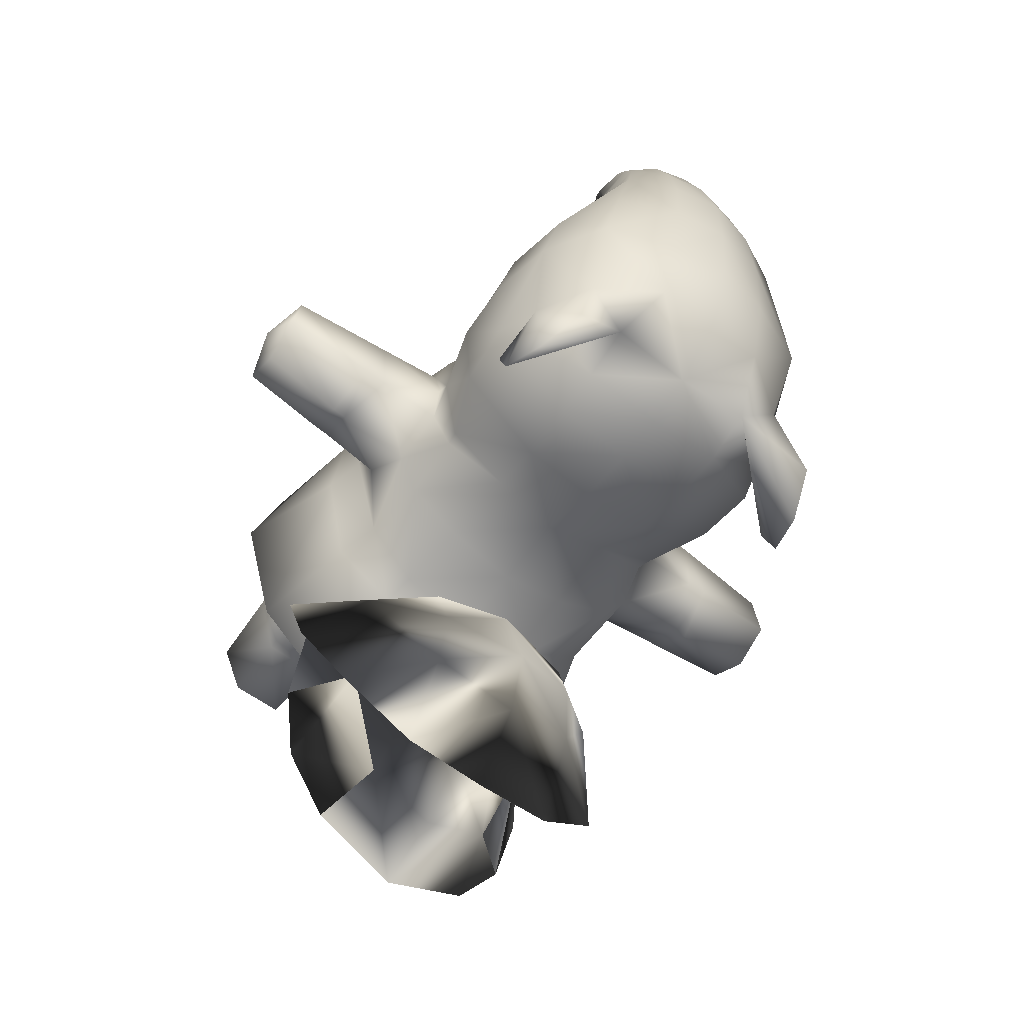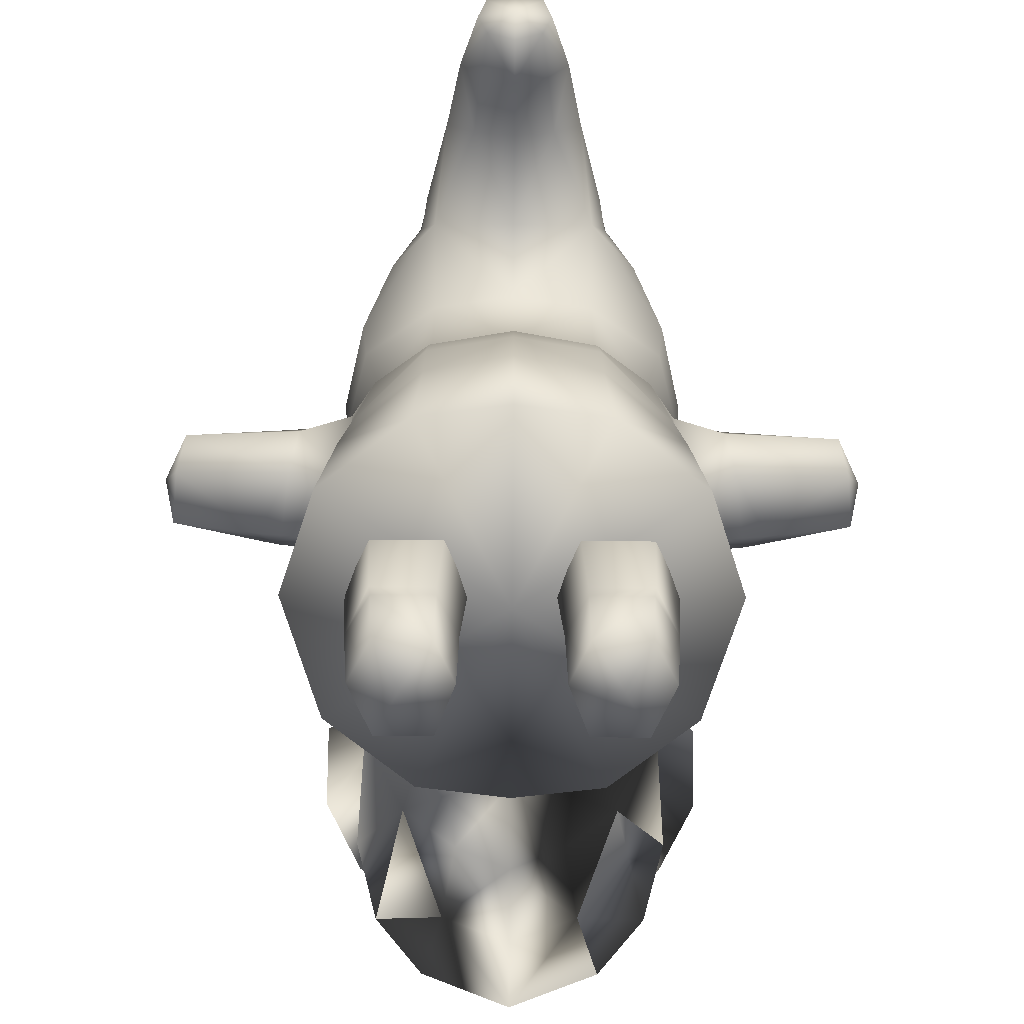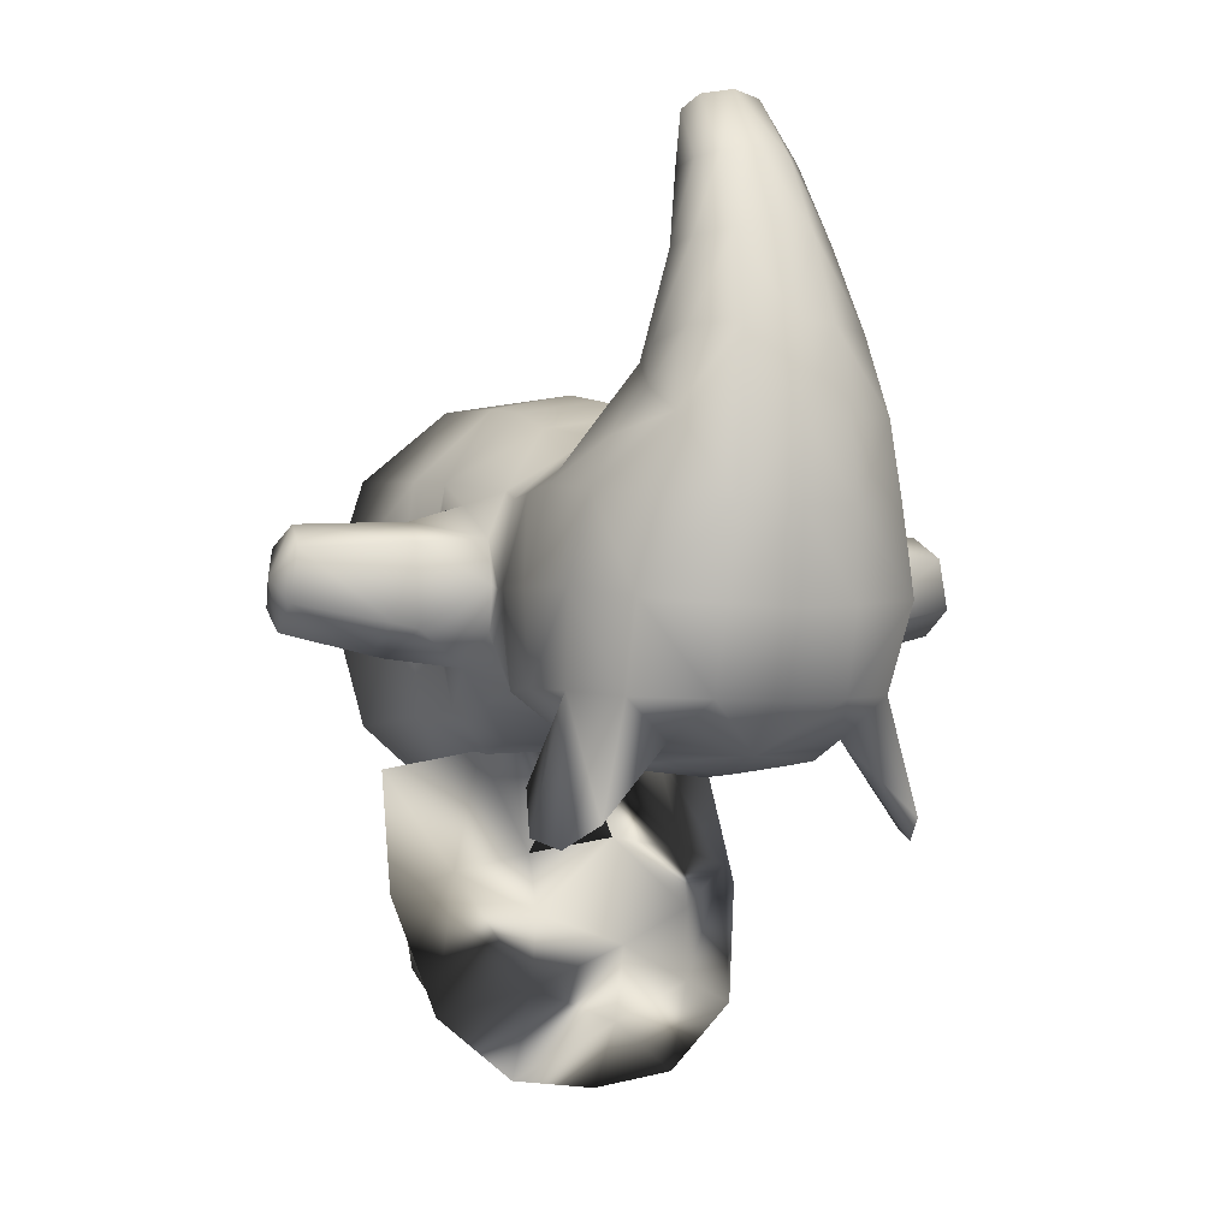
<metadata>
{"format":"obj","ext":"obj","renderer":"f3d","projection":"perspective","resolution":1024,"background":"white","views":[{"elev":-59.1,"azim":142.8,"up":"+Z"},{"elev":-62.6,"azim":-0.4,"up":"+Y"},{"elev":-1.1,"azim":156.3,"up":"+Z"}]}
</metadata>
<code>
v 0.1593 0.01097 0.02894
v 0.1072 0 0.02894
v 0.1344 0.01098 -0.03015
v 0.07527 0.01099 -0.03015
v 0.05375 0.011 0.02894
v 0.07434 0.0978 -0.04278
v 0.05199 0.1057 0.02698
v 0.0745 0.1117 -0.04558
v 0.06298 0.2804 -0.06384
v 0.1407 0.1116 -0.04558
v 0.1573 0.2803 -0.06384
v 0.1659 0.1057 0.02698
v 0.1751 0.2891 0.02681
v 0.1477 0.2891 0.1055
v 0.1067 0.3177 0.02794
v 0.06027 0.2891 0.1055
v 0.03714 0.2891 0.02678
v -0.2497 0.378 -0.005863
v -0.2399 0.3815 0.06799
v -0.2749 0.379 -0.004347
v -0.3607 0.3844 0.06619
v -0.3537 0.4296 0.0885
v -0.3787 0.4297 0.03467
v -0.3607 0.4736 0.06359
v -0.3698 0.4741 0.008694
v -0.2649 0.482 -0.0104
v -0.273 0.4296 -0.04171
v -0.2578 0.43 -0.04519
v 0.1792 0.3659 0.0273
v 0.2399 0.3815 0.06799
v 0.1795 0.3712 0.06903
v 0.2313 0.4304 0.09363
v 0.3537 0.4296 0.0885
v 0.2415 0.4815 0.07086
v 0.3607 0.4736 0.06359
v 0.2649 0.482 -0.0104
v 0.3698 0.4741 0.008694
v 0.273 0.4296 -0.04171
v 0.3685 0.4298 -0.01967
v 0.3668 0.3843 0.00535
v 0.3787 0.4297 0.03467
v -0.1344 0.01098 -0.03015
v -0.1593 0.01097 0.02894
v -0.1389 0.09778 -0.04278
v -0.1659 0.1057 0.02698
v -0.1389 0.09167 0.081
v -0.1407 0.1056 0.08266
v -0.07433 0.09168 0.081
v -0.07454 0.1056 0.08266
v -0.05199 0.1057 0.02698
v -0.06027 0.2891 0.1055
v -0.03714 0.2891 0.02678
v -0.1067 0.3177 0.02794
v -0.1072 0 0.02894
v -0.07527 0.01099 -0.03015
v -0.07433 0.0978 -0.04278
v -0.1407 0.1116 -0.04558
v -0.0745 0.1117 -0.04558
v -0.06298 0.2804 -0.06384
v 0.1389 0.09778 -0.04278
v 0.1389 0.09167 0.081
v 0.1344 0.01098 0.07858
v 0.07527 0.01099 0.07858
v 0.07434 0.09168 0.081
v 0.07454 0.1056 0.08266
v 0.1407 0.1056 0.08266
v -0.1788 0.3716 -0.009129
v -0.1792 0.3659 0.0273
v -0.1795 0.3712 0.06903
v -0.2312 0.4304 0.09363
v -0.1738 0.4327 0.1111
v -0.167 0.4864 0.07603
v -0.05375 0.011 0.02894
v -0.07527 0.01099 0.07858
v -0.1344 0.01098 0.07858
v -0.1477 0.2891 0.1055
v -0.1751 0.2891 0.02681
v -0.1573 0.2803 -0.06384
v 0.1788 0.3716 -0.009129
v 0.2497 0.378 -0.005863
v 0.2749 0.379 -0.004347
v 0.3607 0.3844 0.06619
v -0.1726 0.4301 -0.05505
v -0.2387 0.483 -0.01565
v -0.1646 0.484 -0.01934
v -0.1658 0.4944 0.02835
v -0.1489 0.5082 -0.07917
v -0.1649 0.5086 0.02361
v -0.1795 0.5781 -0.07726
v -0.1891 0.5827 0.02343
v -0.1486 0.509 0.1142
v -0.166 0.5891 0.1149
v -0.08739 0.5926 0.1707
v -0.3668 0.3843 0.00535
v -0.3685 0.4298 -0.01967
v 1e-06 0.501 0.1787
v 3e-06 0.5926 0.1862
v 0.0874 0.5926 0.1708
v 0.08867 0.5022 0.1615
v 0.1486 0.509 0.1142
v -0.2415 0.4815 0.07086
v 0.2578 0.43 -0.04519
v 0.2387 0.483 -0.01565
v 0.1726 0.4301 -0.05505
v 0.1646 0.484 -0.01934
v 0.1658 0.4944 0.02835
v 0.167 0.4864 0.07603
v 0.1738 0.4327 0.1111
v 1e-06 0.4981 -0.1337
v 0.08456 0.573 -0.1482
v 0.07595 0.5029 -0.1132
v 0.1489 0.5082 -0.07917
v 0.1795 0.5781 -0.07726
v 0.166 0.589 0.1149
v 0.1891 0.5827 0.02344
v 0.1649 0.5086 0.02361
v -0.08455 0.573 -0.1483
v -0.07595 0.5029 -0.1132
v 2e-06 0.5717 -0.1565
v -0.08867 0.5022 0.1615
v 0.1457 0.2004 -0.3842
v 0.07598 0.2691 -0.4312
v 0.09672 0.1978 -0.4554
v 1e-06 0.1953 -0.4992
v 1e-06 0.2683 -0.4653
v -0.07597 0.2691 -0.4312
v 1e-06 0.3183 -0.4008
v -0.06134 0.3076 -0.3632
v 1e-06 0.3368 -0.2997
v -0.06843 0.3134 -0.2969
v -0.08304 0.2819 -0.1627
v -0.118 0.2783 -0.294
v -0.1544 0.219 -0.1623
v -0.1647 0.2097 -0.2915
v -0.2025 0.291 -0.2946
v -0.156 0.3592 -0.2677
v -0.1703 0.3449 -0.4197
v -0.08914 0.4087 -0.3865
v -0.08605 0.4164 -0.3078
v 1e-06 0.4439 -0.3414
v 1e-06 0.4143 -0.2317
v 0.08605 0.4164 -0.3078
v 0.08815 0.3996 -0.2468
v 0.156 0.3592 -0.2677
v 0.1041 0.2966 -0.1428
v 0.1936 0.2371 -0.1637
v 0.2025 0.291 -0.2946
v 0.1703 0.3449 -0.4197
v 0.08914 0.4087 -0.3865
v -0.08815 0.3996 -0.2468
v -0.1041 0.2966 -0.1428
v -0.1936 0.2371 -0.1637
v 0.118 0.2783 -0.294
v 0.06134 0.3076 -0.3632
v 0.06843 0.3134 -0.2969
v 0.08304 0.2819 -0.1627
v 1e-06 0.3119 -0.1562
v 1e-06 0.2358 -0.1261
v -0.1873 0.6464 -0.07378
v -0.1942 0.6512 0.02181
v -0.1723 0.6566 0.1191
v -0.08993 0.6851 0.2352
v 3e-06 0.6715 0.2408
v 0.08993 0.6851 0.2352
v -3e-06 0.7053 0.5
v -0.0316 0.6964 0.4947
v 2e-06 0.6672 0.4922
v -0.04089 0.6724 0.483
v -0.05428 0.7327 0.4259
v -0.06081 0.7028 0.4191
v -0.07628 0.7243 0.341
v -0.04489 0.6928 0.3434
v 0.0316 0.6964 0.4947
v 0.04088 0.6724 0.483
v 0.03018 0.6466 0.4729
v 0.06081 0.7028 0.4191
v 0.03753 0.6741 0.4141
v 0.0449 0.6928 0.3434
v -1e-06 0.6742 0.3458
v 0.1368 0.7587 -0.08067
v 0.09039 0.7493 -0.123
v 0.06838 0.8049 -0.08294
v 1e-06 0.7493 -0.1372
v 0.09081 0.6949 -0.1446
v 3e-06 0.6949 -0.1566
v 0.08894 0.6405 -0.1511
v 6e-06 0.6405 -0.161
v -0.03617 0.7499 0.4307
v -0.07242 0.7667 0.3462
v -0.04019 0.7912 0.3533
v -0.09141 0.7972 0.2592
v -0.0475 0.8216 0.263
v -0.1104 0.8113 0.1787
v -0.0552 0.837 0.177
v -0.1457 0.2004 -0.3842
v -0.09672 0.1978 -0.4554
v 0.09192 0.3624 -0.488
v 1e-06 0.4238 -0.4236
v 1e-06 0.3671 -0.5
v -0.09191 0.3624 -0.488
v 5e-06 0.759 0.4337
v 6e-06 0.8004 0.3585
v 0.0402 0.7912 0.3533
v -1e-06 0.8296 0.2647
v 0.04749 0.8216 0.263
v 1e-06 0.8487 0.1752
v 0.0552 0.837 0.177
v 0.03618 0.7499 0.4307
v 0.07243 0.7667 0.3462
v 0.09142 0.7972 0.2592
v 0.1104 0.8113 0.1788
v 0.1065 0.7414 0.207
v 0.09996 0.7353 0.2472
v 0.07628 0.7243 0.341
v 0.05428 0.7327 0.4259
v 0.1723 0.6566 0.1191
v 0.1942 0.6512 0.02181
v 0.1647 0.2097 -0.2915
v -0.03017 0.6466 0.4729
v 0 0.6375 0.4681
v -2e-06 0.6565 0.413
v -0.03753 0.6741 0.4141
v -0.08894 0.6405 -0.1511
v 1e-06 0.3272 -0.1383
v 1e-06 0.2275 -0.1016
v -0.0908 0.6949 -0.1446
v -0.1696 0.694 -0.07547
v -0.1065 0.7415 0.207
v -0.09995 0.7353 0.2472
v -0.1367 0.7586 -0.08067
v -0.06838 0.8049 -0.08294
v -0.09039 0.7493 -0.123
v -3e-06 0.8143 -0.08432
v -0.1645 0.7677 -0.1975
v -0.1841 0.7184 -0.2231
v -0.197 0.6719 -0.2137
v 0.1696 0.694 -0.07547
v 0.1645 0.7677 -0.1975
v 0.1841 0.7184 -0.2231
v 0.197 0.6719 -0.2137
v 0.1939 0.6559 -0.1671
v 0.1544 0.219 -0.1623
v -0.1978 0.1838 0.1492
v 1e-06 0.1841 0.01373
v -0.1006 0.1836 0.2291
v 1e-06 0.1835 0.2431
v 0.1006 0.1836 0.2291
v -0.1008 0.1846 -0.2022
v -0.1968 0.1845 -0.1182
v -0.2369 0.1838 0.02848
v -0.1939 0.6559 -0.1671
v 0.2369 0.1838 0.02848
v 0.1978 0.1838 0.1492
v 0.1873 0.6464 -0.07377
v 0.1008 0.1846 -0.2022
v 0.1968 0.1845 -0.1182
v 1e-06 0.1846 -0.2156
v -0.1415 0.7374 0.1612
v -0.1625 0.7338 0.1109
v -0.1268 0.805 0.1019
v -0.1432 0.7987 0.01002
v -0.0615 0.8385 0.09559
v -0.06662 0.8284 0.003633
v -2e-06 0.849 0.09209
v 5e-06 0.8421 0.000574
v 0.06662 0.8284 0.003631
v 0.1432 0.7987 0.01002
v 0.1817 0.7254 0.02059
v -0.1817 0.7254 0.02059
v 0.1626 0.7338 0.1109
v 0.1415 0.7374 0.1612
v 0.06151 0.8385 0.09559
v 0.1268 0.805 0.1019
v -0.1959 0.3038 0.02837
v -0.17 0.3036 -0.105
v -0.1548 0.3506 -0.09756
v -0.0976 0.3037 -0.1459
v -0.09036 0.3373 -0.1338
v 1e-06 0.329 -0.1432
v 1e-06 0.414 -0.1394
v 0.09037 0.3373 -0.1338
v 0.0822 0.4166 -0.1215
v 0.1461 0.4227 -0.09326
v 0.1459 0.4917 -0.07658
v -0.1511 0.4943 0.123
v -0.08989 0.4433 0.1915
v 1e-06 0.4459 0.207
v 0.08989 0.4433 0.1915
v 1e-06 0.3787 0.2294
v 0.09205 0.3765 0.2137
v 0.09218 0.3036 0.2234
v 0.1691 0.3668 0.1374
v 0.1807 0.3037 0.1423
v 0.1853 0.3506 0.02848
v 0.1959 0.3038 0.02837
v -0.1853 0.3506 0.02848
v -0.1461 0.4227 -0.09326
v -0.1459 0.4917 -0.07658
v -0.09205 0.3765 0.2137
v -0.1691 0.3668 0.1374
v -0.09218 0.3036 0.2234
v -0.1807 0.3037 0.1423
v 0.1548 0.3506 -0.09756
v 0.17 0.3036 -0.105
v -0.08219 0.4166 -0.1215
v 1e-06 0.3036 0.2421
v 0.1511 0.4943 0.123
v 0.0976 0.3037 -0.1459
g 7635_t.obj/AnonymousMesh0
f 1 2 3
f 2 4 3
f 2 5 4
f 5 6 4
f 5 7 6
f 7 8 6
f 7 9 8
f 9 10 8
f 9 11 10
f 11 12 10
f 11 13 12
f 13 14 12
f 13 15 14
f 15 16 14
f 15 17 16
f 17 7 16
f 18 19 20
f 19 21 20
f 19 22 21
f 22 23 21
f 22 24 23
f 24 25 23
f 24 26 25
f 26 27 25
f 26 28 27
f 28 20 27
f 28 18 20
f 29 30 31
f 30 32 31
f 30 33 32
f 33 34 32
f 33 35 34
f 35 36 34
f 35 37 36
f 37 38 36
f 37 39 38
f 39 40 38
f 39 41 40
f 42 43 44
f 43 45 44
f 43 46 45
f 46 47 45
f 46 48 47
f 48 49 47
f 48 50 49
f 50 51 49
f 50 52 51
f 52 53 51
f 43 42 54
f 42 55 54
f 42 44 55
f 44 56 55
f 44 57 56
f 57 58 56
f 57 59 58
f 59 50 58
f 59 52 50
f 8 10 6
f 10 60 6
f 10 12 60
f 12 1 60
f 12 61 1
f 61 62 1
f 61 63 62
f 63 2 62
f 63 5 2
f 63 64 5
f 64 7 5
f 64 65 7
f 65 16 7
f 65 66 16
f 66 14 16
f 66 12 14
f 67 68 18
f 68 19 18
f 68 69 19
f 69 70 19
f 69 71 70
f 71 72 70
f 50 48 73
f 48 74 73
f 48 46 74
f 46 75 74
f 46 43 75
f 43 54 75
f 49 51 47
f 51 76 47
f 51 53 76
f 53 77 76
f 53 78 77
f 78 45 77
f 79 80 29
f 80 30 29
f 80 81 30
f 81 82 30
f 81 40 82
f 40 41 82
f 18 28 67
f 28 83 67
f 28 84 83
f 84 85 83
f 84 86 85
f 87 88 89
f 88 90 89
f 88 91 90
f 91 92 90
f 91 93 92
f 52 59 53
f 59 78 53
f 59 57 78
f 57 45 78
f 57 44 45
f 20 94 27
f 94 95 27
f 94 23 95
f 23 25 95
f 93 96 97
f 96 98 97
f 96 99 98
f 99 100 98
f 19 70 22
f 70 101 22
f 70 72 101
f 72 86 101
f 40 81 38
f 81 102 38
f 81 80 102
f 80 79 102
f 38 102 36
f 102 103 36
f 102 104 103
f 104 105 103
f 106 107 34
f 107 32 34
f 107 108 32
f 108 31 32
f 109 110 111
f 110 112 111
f 110 113 112
f 98 100 114
f 100 115 114
f 100 116 115
f 89 117 87
f 117 118 87
f 117 109 118
f 63 61 64
f 61 66 64
f 61 12 66
f 36 103 34
f 103 106 34
f 103 105 106
f 86 84 101
f 84 26 101
f 84 28 26
f 23 94 21
f 94 20 21
f 112 113 116
f 113 115 116
f 117 119 109
f 119 110 109
f 13 11 15
f 11 9 15
f 15 9 17
f 9 7 17
f 1 3 60
f 3 4 60
f 91 120 93
f 120 96 93
f 54 55 73
f 55 56 73
f 41 33 82
f 33 30 82
f 37 35 41
f 35 33 41
f 26 24 101
f 24 22 101
f 47 76 45
f 76 77 45
f 58 50 56
f 50 73 56
f 75 54 74
f 54 73 74
f 25 27 95
f 39 37 41
f 79 104 102
f 1 62 2
f 6 60 4
f 66 65 64
f 123 122 121
f 122 124 123
f 122 125 124
f 125 126 124
f 125 127 126
f 127 128 126
f 127 129 128
f 129 130 128
f 129 131 130
f 131 132 130
f 131 133 132
f 133 134 132
f 135 136 137
f 136 138 137
f 136 139 138
f 139 140 138
f 139 141 140
f 141 142 140
f 141 143 142
f 143 144 142
f 143 145 144
f 145 146 144
f 148 144 147
f 148 149 144
f 149 142 144
f 149 140 142
f 139 150 141
f 139 136 150
f 136 151 150
f 136 152 151
f 122 153 121
f 153 154 122
f 153 155 154
f 155 129 154
f 155 156 129
f 156 157 129
f 156 158 157
f 158 131 157
f 89 90 159
f 90 160 159
f 90 92 160
f 92 161 160
f 92 93 161
f 93 162 161
f 93 97 162
f 97 163 162
f 97 164 163
f 165 166 167
f 166 168 167
f 166 169 168
f 169 170 168
f 169 171 170
f 171 172 170
f 171 162 172
f 162 163 172
f 165 167 173
f 167 174 173
f 167 175 174
f 175 176 174
f 175 177 176
f 177 178 176
f 177 179 178
f 179 163 178
f 180 181 182
f 181 183 182
f 181 184 183
f 184 185 183
f 184 186 185
f 186 187 185
f 186 110 187
f 110 119 187
f 166 188 169
f 188 189 169
f 188 190 189
f 190 191 189
f 190 192 191
f 192 193 191
f 192 194 193
f 131 129 157
f 130 132 128
f 132 126 128
f 126 195 132
f 195 196 126
f 199 198 197
f 199 200 198
f 200 138 198
f 200 137 138
f 135 152 136
f 188 201 190
f 201 202 190
f 201 203 202
f 203 204 202
f 203 205 204
f 205 206 204
f 205 207 206
f 198 149 197
f 149 148 197
f 144 146 147
f 138 140 198
f 140 149 198
f 166 165 188
f 165 201 188
f 165 208 201
f 208 203 201
f 208 209 203
f 209 210 203
f 211 210 212
f 210 213 212
f 210 209 213
f 209 214 213
f 209 215 214
f 215 176 214
f 97 98 164
f 98 216 164
f 98 114 216
f 114 217 216
f 114 115 217
f 124 126 196
f 125 122 127
f 122 154 127
f 121 153 218
f 154 129 127
f 167 219 220
f 219 221 220
f 219 222 221
f 222 172 221
f 222 170 172
f 119 117 187
f 117 223 187
f 117 89 223
f 89 159 223
f 143 224 141
f 224 145 143
f 224 225 145
f 187 223 185
f 223 226 185
f 223 159 226
f 159 227 226
f 193 228 191
f 228 229 191
f 228 162 229
f 162 171 229
f 230 231 232
f 231 183 232
f 231 233 183
f 233 182 183
f 134 195 132
f 150 224 141
f 150 151 224
f 151 225 224
f 202 204 190
f 204 192 190
f 204 206 192
f 206 194 192
f 230 232 234
f 232 235 234
f 232 236 235
f 180 237 238
f 237 239 238
f 237 240 239
f 237 181 241
f 181 240 241
f 181 239 240
f 169 189 171
f 189 229 171
f 189 191 229
f 185 226 183
f 226 232 183
f 226 227 232
f 176 178 214
f 178 164 214
f 178 163 164
f 218 242 153
f 242 156 153
f 243 244 245
f 244 246 245
f 244 247 246
f 248 244 249
f 244 250 249
f 244 243 250
f 222 219 170
f 219 168 170
f 219 167 168
f 175 221 177
f 221 179 177
f 230 234 227
f 234 235 227
f 227 251 232
f 251 236 232
f 251 227 236
f 227 235 236
f 252 253 244
f 253 247 244
f 184 254 186
f 254 113 186
f 180 238 181
f 238 239 181
f 255 256 244
f 256 252 244
f 173 174 215
f 174 176 215
f 248 257 244
f 257 255 244
f 163 179 172
f 179 221 172
f 167 220 175
f 220 221 175
f 214 164 213
f 164 212 213
f 165 173 208
f 173 215 208
f 113 254 115
f 254 217 115
f 181 237 184
f 237 254 184
f 203 210 205
f 210 211 205
f 240 237 241
f 113 110 186
f 155 153 156
f 215 209 208
f 207 205 211
f 228 193 258
f 193 259 258
f 193 260 259
f 260 261 259
f 260 262 261
f 262 263 261
f 262 264 263
f 264 265 263
f 264 266 265
f 266 182 265
f 266 267 182
f 267 180 182
f 267 268 180
f 268 237 180
f 268 254 237
f 228 258 162
f 258 161 162
f 258 259 161
f 259 269 161
f 259 261 269
f 261 230 269
f 261 231 230
f 254 268 217
f 268 216 217
f 268 270 216
f 270 271 216
f 270 211 271
f 211 212 271
f 194 206 262
f 206 264 262
f 206 272 264
f 272 266 264
f 272 267 266
f 268 267 270
f 267 273 270
f 267 272 273
f 272 211 273
f 161 269 160
f 269 159 160
f 269 227 159
f 260 193 262
f 193 194 262
f 261 263 231
f 263 265 231
f 231 265 233
f 265 182 233
f 212 164 271
f 164 216 271
f 206 207 272
f 207 211 272
f 269 230 227
f 273 211 270
f 250 274 249
f 274 275 249
f 274 276 275
f 276 277 275
f 276 278 277
f 278 279 277
f 278 280 279
f 280 281 279
f 280 282 281
f 282 283 281
f 282 111 283
f 111 284 283
f 111 112 284
f 112 105 284
f 112 116 105
f 116 106 105
f 86 72 88
f 72 91 88
f 72 285 91
f 285 120 91
f 285 286 120
f 286 96 120
f 286 287 96
f 287 288 96
f 287 289 288
f 289 290 288
f 289 291 290
f 291 292 290
f 291 293 292
f 293 294 292
f 293 295 294
f 68 67 296
f 67 276 296
f 67 83 276
f 83 297 276
f 83 298 297
f 298 118 297
f 298 87 118
f 287 286 289
f 286 299 289
f 286 300 299
f 300 301 299
f 300 302 301
f 302 245 301
f 302 243 245
f 29 294 79
f 294 303 79
f 294 295 303
f 295 304 303
f 295 256 304
f 256 255 304
f 276 297 278
f 297 305 278
f 297 118 305
f 118 109 305
f 299 301 289
f 301 306 289
f 301 245 306
f 245 246 306
f 290 292 288
f 292 307 288
f 292 108 307
f 108 107 307
f 68 296 69
f 296 300 69
f 296 302 300
f 69 300 71
f 300 285 71
f 300 286 285
f 243 302 250
f 302 274 250
f 302 296 274
f 29 31 294
f 31 292 294
f 31 108 292
f 79 303 104
f 303 283 104
f 303 281 283
f 295 293 252
f 293 253 252
f 293 247 253
f 293 291 247
f 291 306 247
f 291 289 306
f 279 308 257
f 308 255 257
f 308 304 255
f 106 116 107
f 116 100 107
f 86 88 85
f 88 87 85
f 87 298 85
f 298 83 85
f 278 305 280
f 305 109 280
f 249 275 248
f 275 277 248
f 248 277 257
f 277 279 257
f 107 100 307
f 100 99 307
f 105 104 284
f 104 283 284
f 111 282 109
f 282 280 109
f 307 99 288
f 99 96 288
f 279 281 308
f 281 303 308
f 276 274 296
f 285 72 71
f 295 252 256
f 246 247 306
f 304 308 303

</code>
